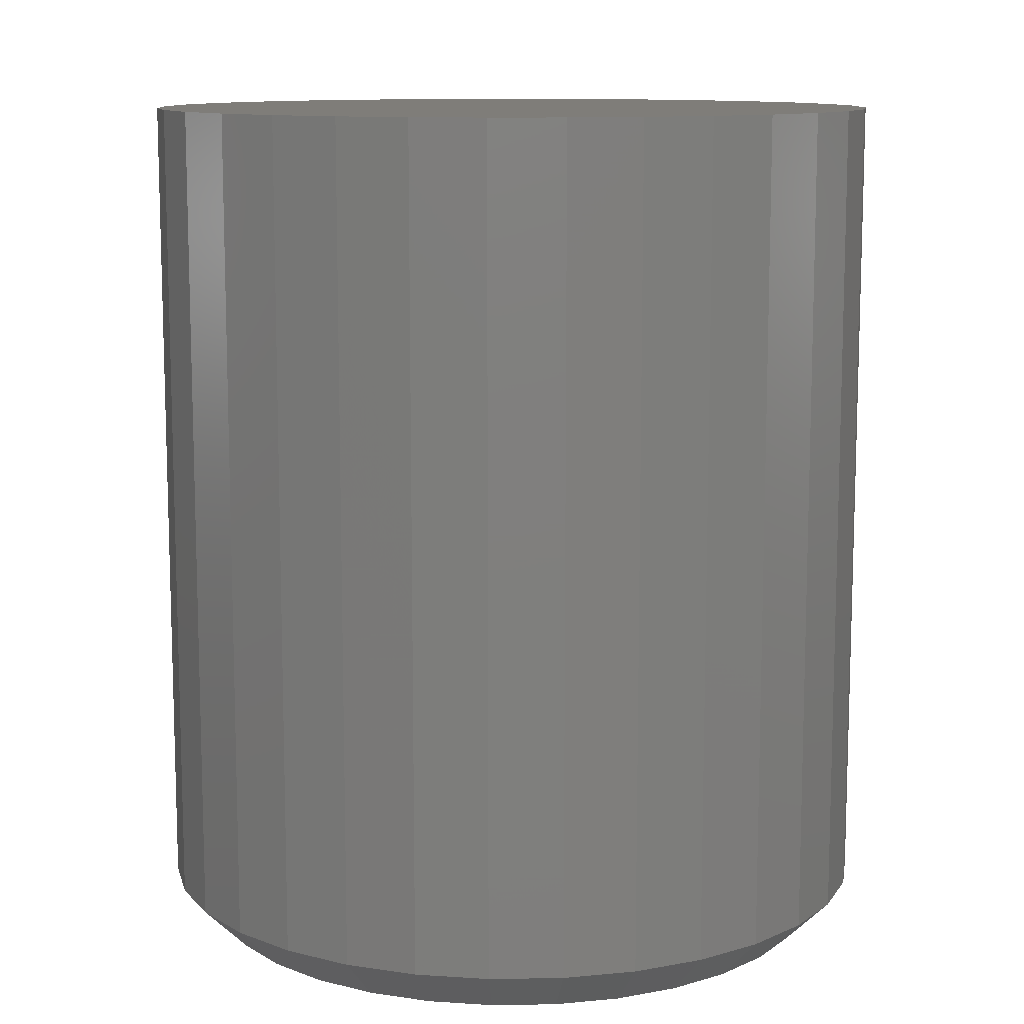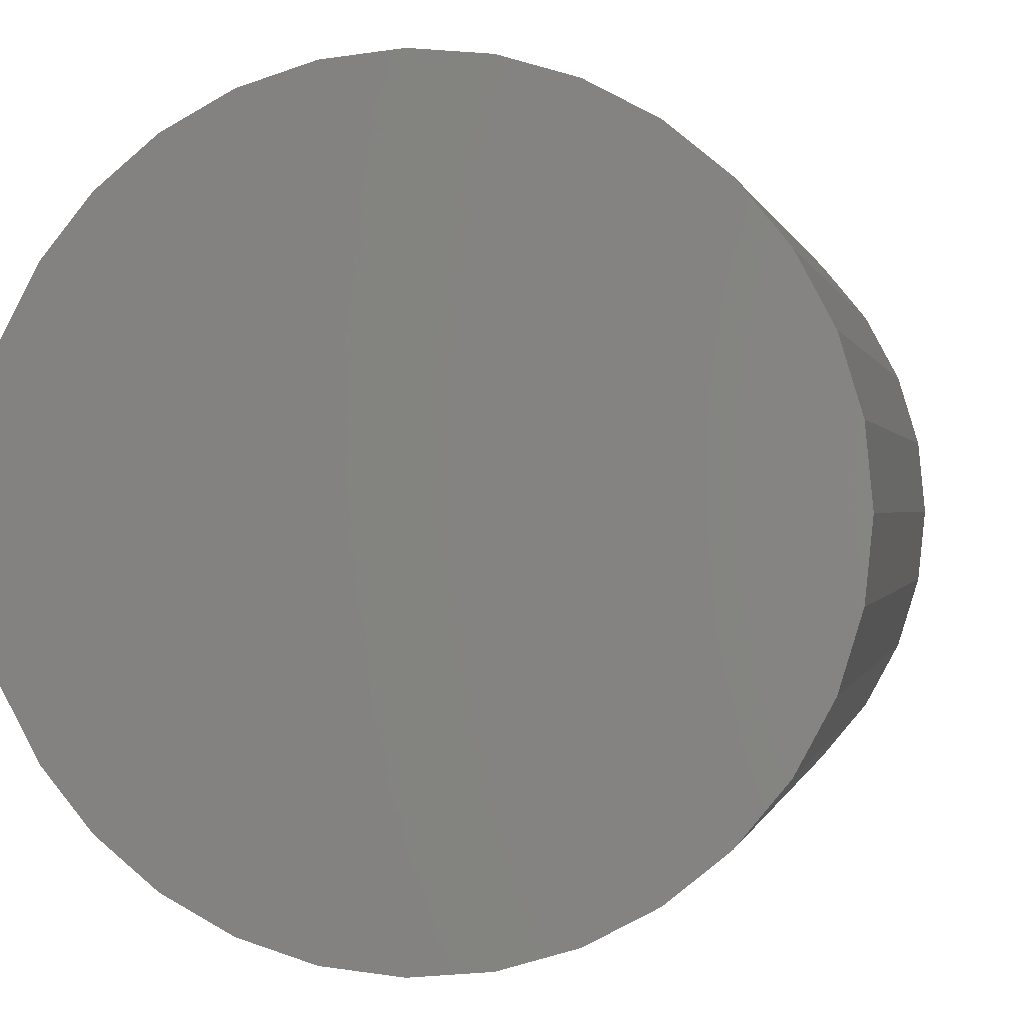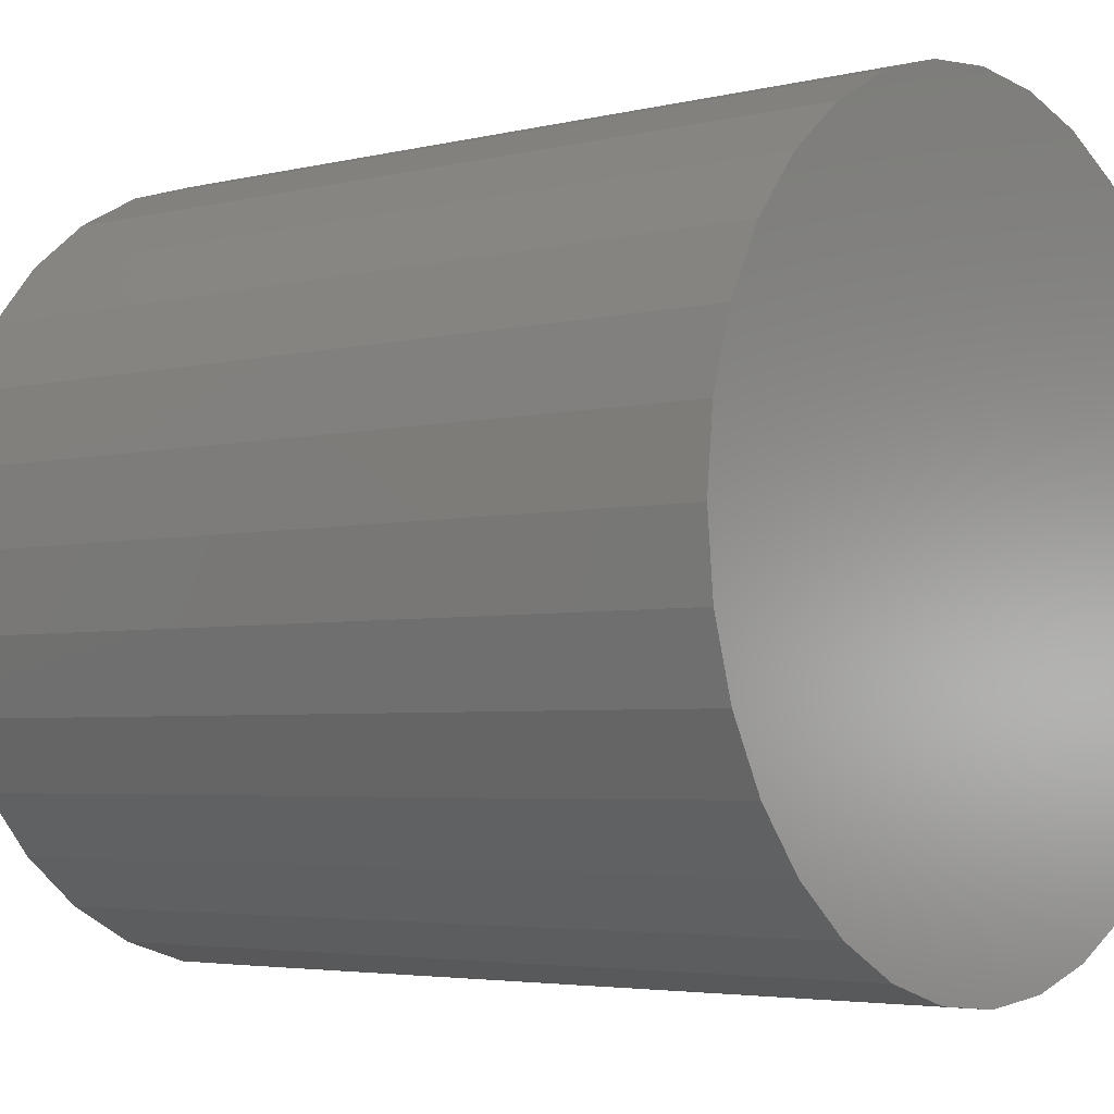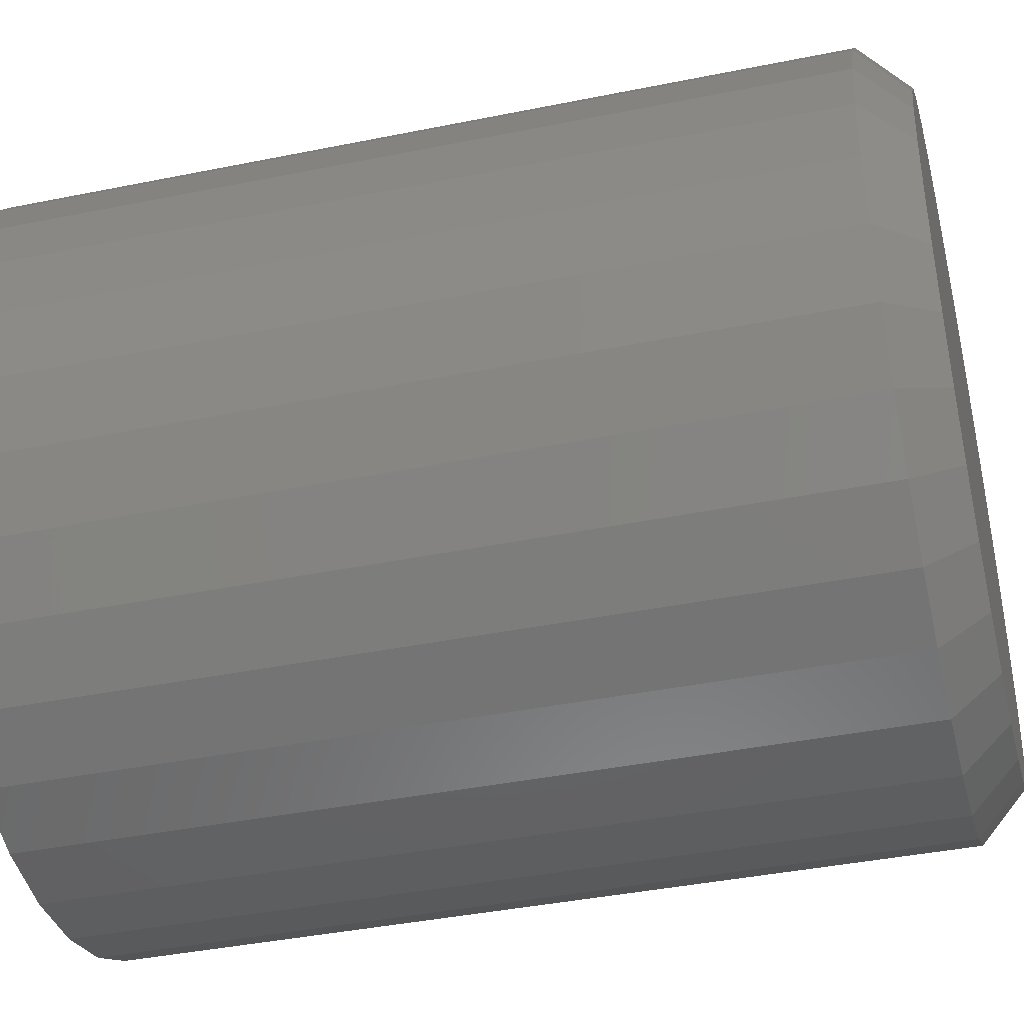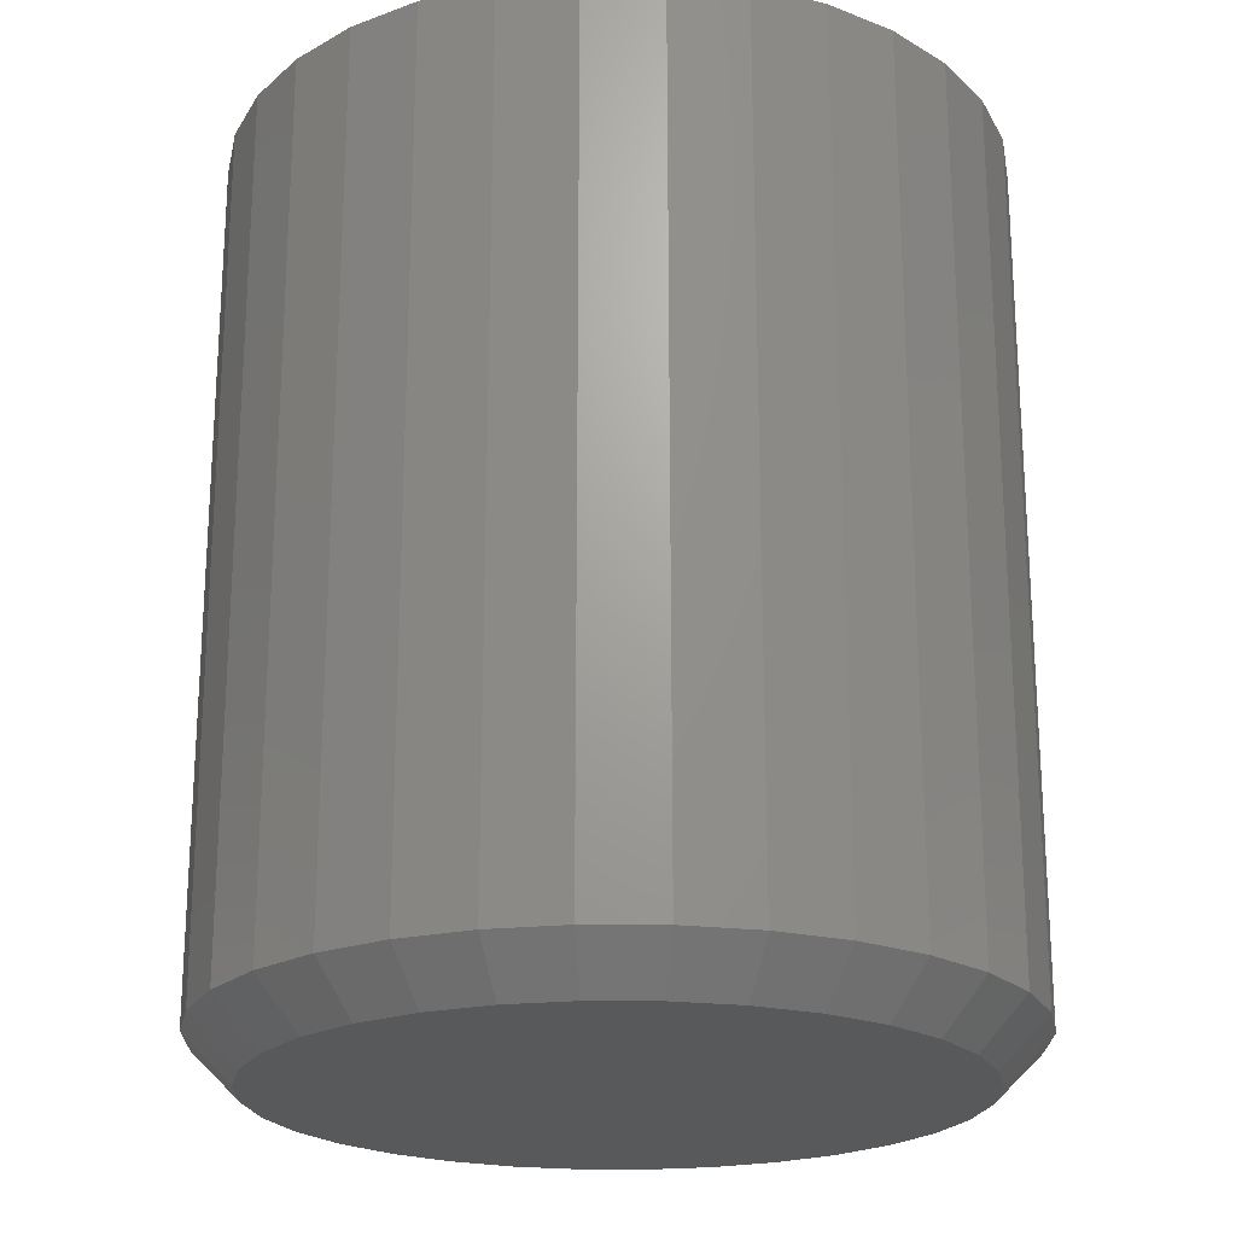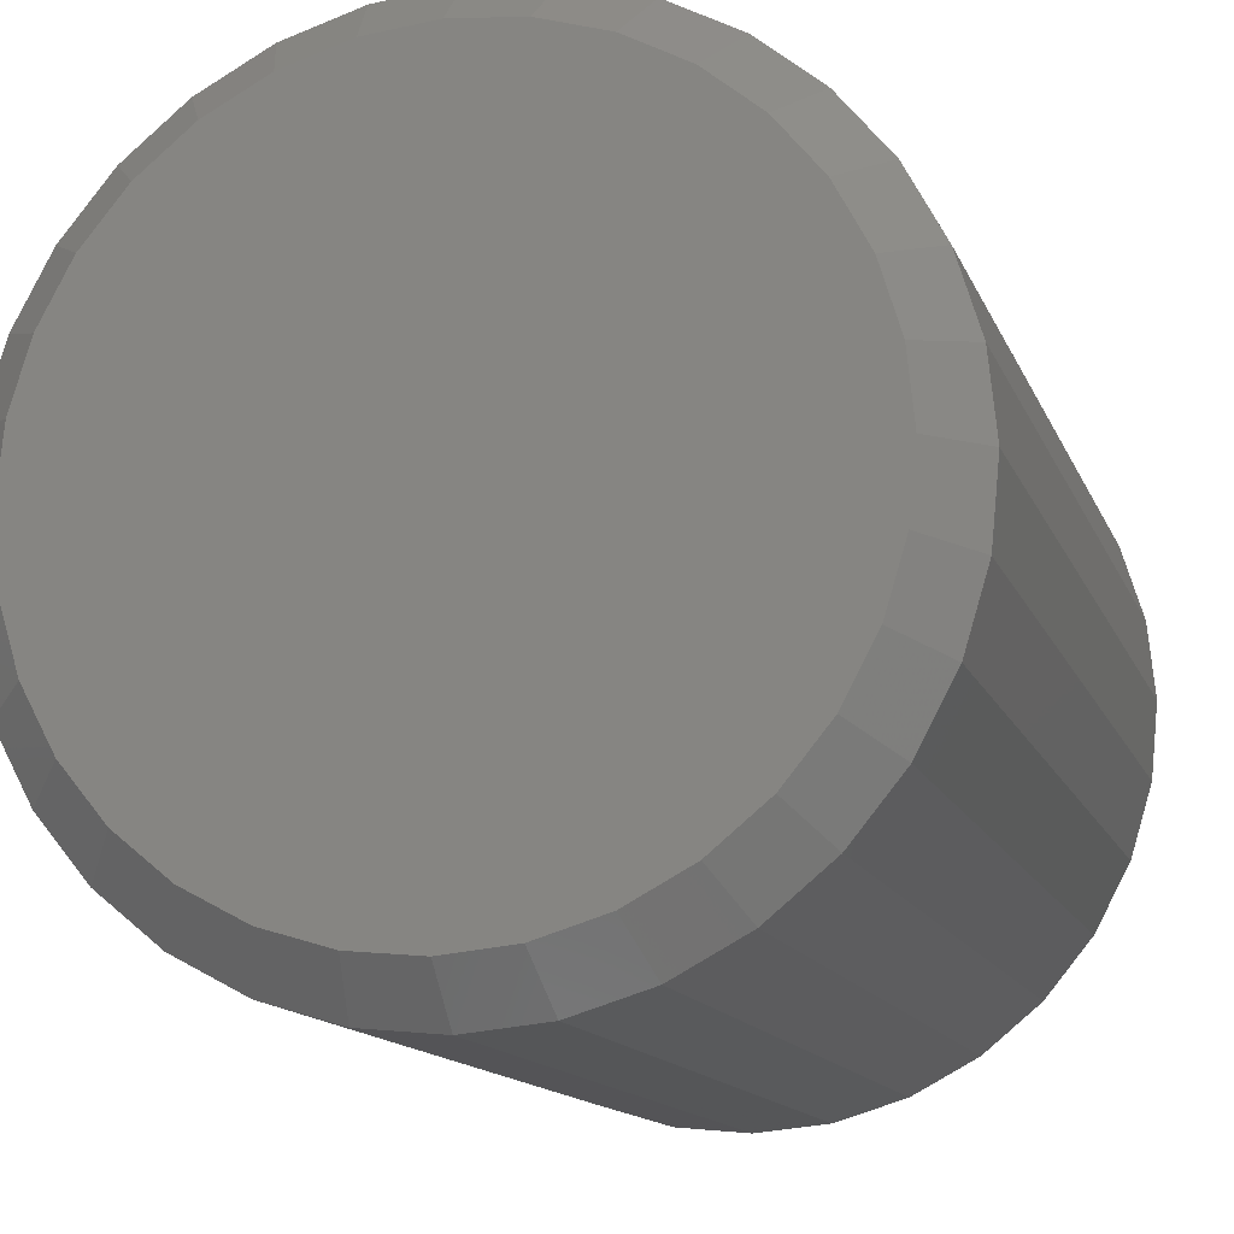
<metadata>
{"format":"stl","ext":"stl","renderer":"f3d","projection":"perspective","resolution":1024,"background":"white","views":[{"elev":11.0,"azim":48.5,"up":"+Z"},{"elev":0.1,"azim":11.2,"up":"+Y"},{"elev":-3.9,"azim":-50.8,"up":"+Y"},{"elev":-40.4,"azim":104.0,"up":"+Y"},{"elev":-21.7,"azim":-6.3,"up":"+Z"},{"elev":-13.4,"azim":-164.0,"up":"+Y"}]}
</metadata>
<code>
# stl→obj: 96 verts, 188 faces
v 0.3789 0.2448 0
v 0.3897 0.2438 0
v 0.3681 0.2438 0
v 0.3578 0.2406 0
v 0.4001 0.2406 0
v 0.3482 0.2355 0
v 0.4097 0.2355 0
v 0.3398 0.2286 0
v 0.4181 0.2286 0
v 0.3329 0.2202 0
v 0.425 0.2202 0
v 0.3278 0.2107 0
v 0.4301 0.2107 0
v 0.425 0.1587 0
v 0.3329 0.1587 0
v 0.4301 0.1683 0
v 0.3398 0.1503 0
v 0.4181 0.1503 0
v 0.3482 0.1435 0
v 0.4097 0.1435 0
v 0.3578 0.1383 0
v 0.4001 0.1383 0
v 0.3681 0.1352 0
v 0.3897 0.1352 0
v 0.3789 0.1341 0
v 0.3278 0.1683 0
v 0.3247 0.1787 0
v 0.4332 0.1787 0
v 0.3236 0.1895 0
v 0.4343 0.1895 0
v 0.3247 0.2003 0
v 0.4332 0.2003 0
v 0.4421 0.1895 0.007812
v 0.4421 0.1895 0.1484
v 0.4409 0.1772 0.007812
v 0.4409 0.1772 0.1484
v 0.4373 0.1653 0.007812
v 0.4373 0.1653 0.1484
v 0.4315 0.1544 0.007812
v 0.4315 0.1544 0.1484
v 0.4236 0.1448 0.007812
v 0.4236 0.1448 0.1484
v 0.414 0.137 0.007812
v 0.414 0.137 0.1484
v 0.4031 0.1311 0.007812
v 0.4031 0.1311 0.1484
v 0.3913 0.1275 0.007812
v 0.3913 0.1275 0.1484
v 0.3789 0.1263 0.007812
v 0.3789 0.1263 0.1484
v 0.3666 0.1275 0.007812
v 0.3666 0.1275 0.1484
v 0.3548 0.1311 0.007812
v 0.3548 0.1311 0.1484
v 0.3439 0.137 0.007812
v 0.3439 0.137 0.1484
v 0.3343 0.1448 0.007812
v 0.3343 0.1448 0.1484
v 0.3264 0.1544 0.007812
v 0.3264 0.1544 0.1484
v 0.3206 0.1653 0.007812
v 0.3206 0.1653 0.1484
v 0.317 0.1772 0.007812
v 0.317 0.1772 0.1484
v 0.3158 0.1895 0.007812
v 0.3158 0.1895 0.1484
v 0.317 0.2018 0.007812
v 0.317 0.2018 0.1484
v 0.3206 0.2136 0.007812
v 0.3206 0.2136 0.1484
v 0.3264 0.2246 0.007812
v 0.3264 0.2246 0.1484
v 0.3343 0.2341 0.007812
v 0.3343 0.2341 0.1484
v 0.3439 0.242 0.007812
v 0.3439 0.242 0.1484
v 0.3548 0.2478 0.007812
v 0.3548 0.2478 0.1484
v 0.3666 0.2514 0.007812
v 0.3666 0.2514 0.1484
v 0.3789 0.2526 0.007812
v 0.3789 0.2526 0.1484
v 0.3913 0.2514 0.007812
v 0.3913 0.2514 0.1484
v 0.4031 0.2478 0.007812
v 0.4031 0.2478 0.1484
v 0.414 0.242 0.007812
v 0.414 0.242 0.1484
v 0.4236 0.2341 0.007812
v 0.4236 0.2341 0.1484
v 0.4315 0.2246 0.007812
v 0.4315 0.2246 0.1484
v 0.4373 0.2136 0.007812
v 0.4373 0.2136 0.1484
v 0.4409 0.2018 0.007812
v 0.4409 0.2018 0.1484
f 1 2 3
f 4 3 2
f 5 4 2
f 6 4 5
f 7 6 5
f 8 6 7
f 9 8 7
f 10 8 9
f 11 10 9
f 12 10 11
f 13 12 11
f 14 15 16
f 17 15 14
f 18 17 14
f 19 17 18
f 20 19 18
f 21 19 20
f 22 21 20
f 23 21 22
f 24 23 22
f 25 23 24
f 15 26 16
f 16 26 27
f 16 27 28
f 28 27 29
f 28 29 30
f 30 29 31
f 30 31 32
f 32 31 12
f 32 12 13
f 33 34 35
f 35 34 36
f 35 36 37
f 37 36 38
f 37 38 39
f 39 38 40
f 39 40 41
f 41 40 42
f 41 42 43
f 43 42 44
f 43 44 45
f 45 44 46
f 45 46 47
f 47 46 48
f 47 48 49
f 49 48 50
f 49 50 51
f 51 50 52
f 51 52 53
f 53 52 54
f 53 54 55
f 55 54 56
f 55 56 57
f 57 56 58
f 57 58 59
f 59 58 60
f 59 60 61
f 61 60 62
f 61 62 63
f 63 62 64
f 63 64 65
f 65 64 66
f 65 66 67
f 67 66 68
f 67 68 69
f 69 68 70
f 69 70 71
f 71 70 72
f 71 72 73
f 73 72 74
f 73 74 75
f 75 74 76
f 75 76 77
f 77 76 78
f 77 78 79
f 79 78 80
f 79 80 81
f 81 80 82
f 81 82 83
f 83 82 84
f 83 84 85
f 85 84 86
f 85 86 87
f 87 86 88
f 87 88 89
f 89 88 90
f 89 90 91
f 91 90 92
f 91 92 93
f 93 92 94
f 93 94 95
f 95 94 96
f 95 96 33
f 33 96 34
f 30 95 33
f 30 32 95
f 65 31 29
f 65 67 31
f 13 93 95
f 13 95 32
f 11 89 91
f 91 93 11
f 11 93 13
f 5 85 87
f 5 87 7
f 87 9 7
f 2 81 83
f 83 85 2
f 2 85 5
f 4 77 79
f 4 79 3
f 79 1 3
f 6 73 75
f 75 77 6
f 6 77 4
f 12 69 71
f 12 71 10
f 71 8 10
f 67 69 31
f 31 69 12
f 89 11 9
f 9 87 89
f 81 2 1
f 1 79 81
f 73 6 8
f 8 71 73
f 29 63 65
f 29 27 63
f 33 28 30
f 33 35 28
f 26 61 63
f 26 63 27
f 15 57 59
f 59 61 15
f 15 61 26
f 21 53 55
f 21 55 19
f 55 17 19
f 23 49 51
f 51 53 23
f 23 53 21
f 22 45 47
f 22 47 24
f 47 25 24
f 20 41 43
f 43 45 20
f 20 45 22
f 16 37 39
f 16 39 14
f 39 18 14
f 35 37 28
f 28 37 16
f 57 15 17
f 17 55 57
f 49 23 25
f 25 47 49
f 41 20 18
f 18 39 41
f 80 84 82
f 84 80 78
f 84 78 86
f 86 78 76
f 86 76 88
f 88 76 74
f 88 74 90
f 90 74 72
f 90 72 92
f 40 58 42
f 42 58 56
f 42 56 44
f 44 56 54
f 44 54 46
f 46 54 52
f 46 52 48
f 48 52 50
f 92 72 94
f 94 72 70
f 94 70 96
f 96 70 68
f 96 68 34
f 34 68 66
f 34 66 36
f 36 66 64
f 36 64 38
f 38 64 62
f 38 62 40
f 40 62 60
f 40 60 58

</code>
